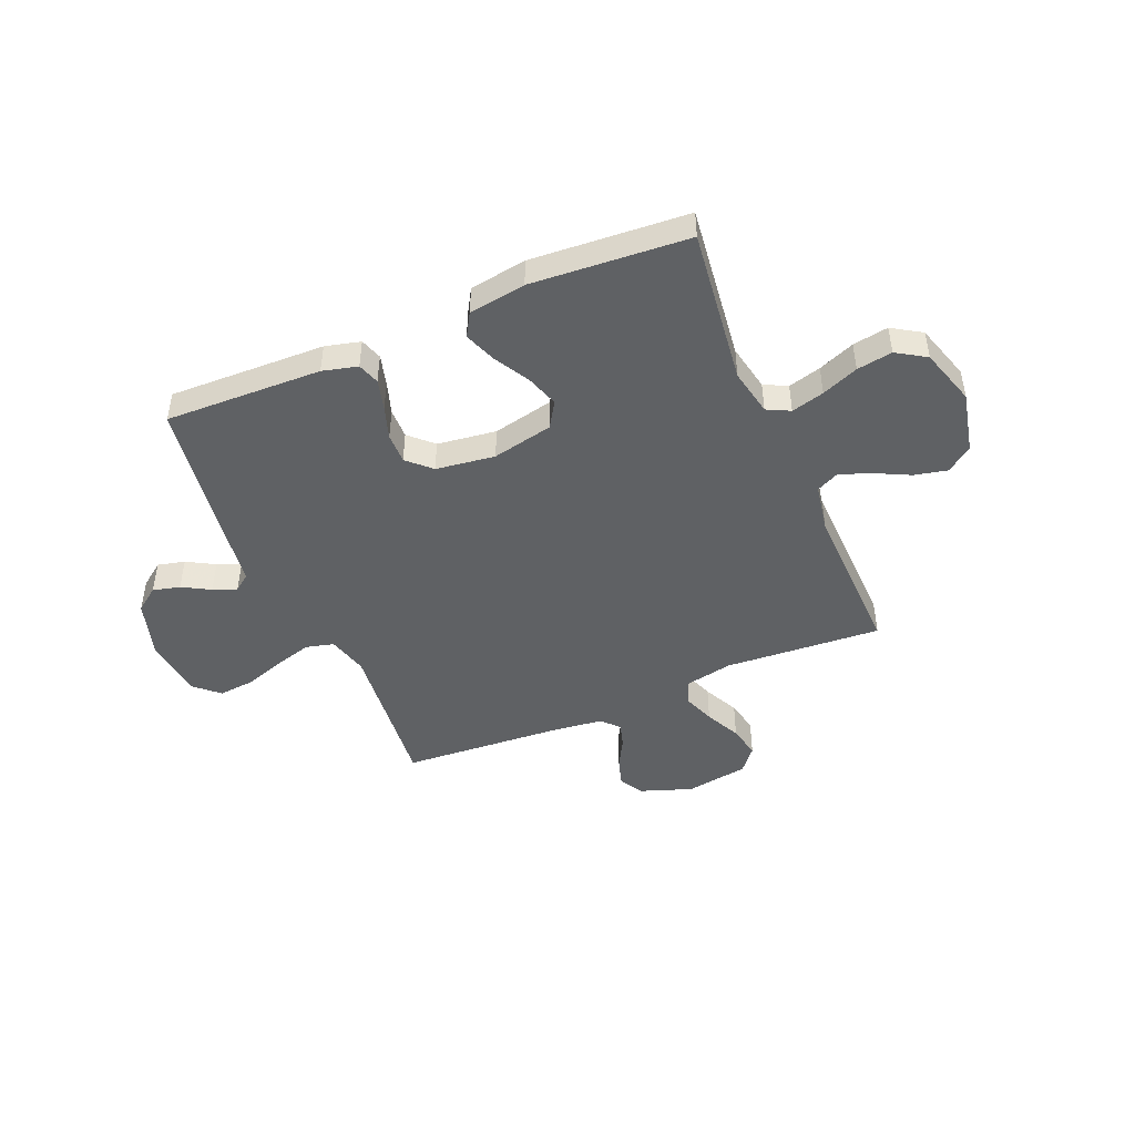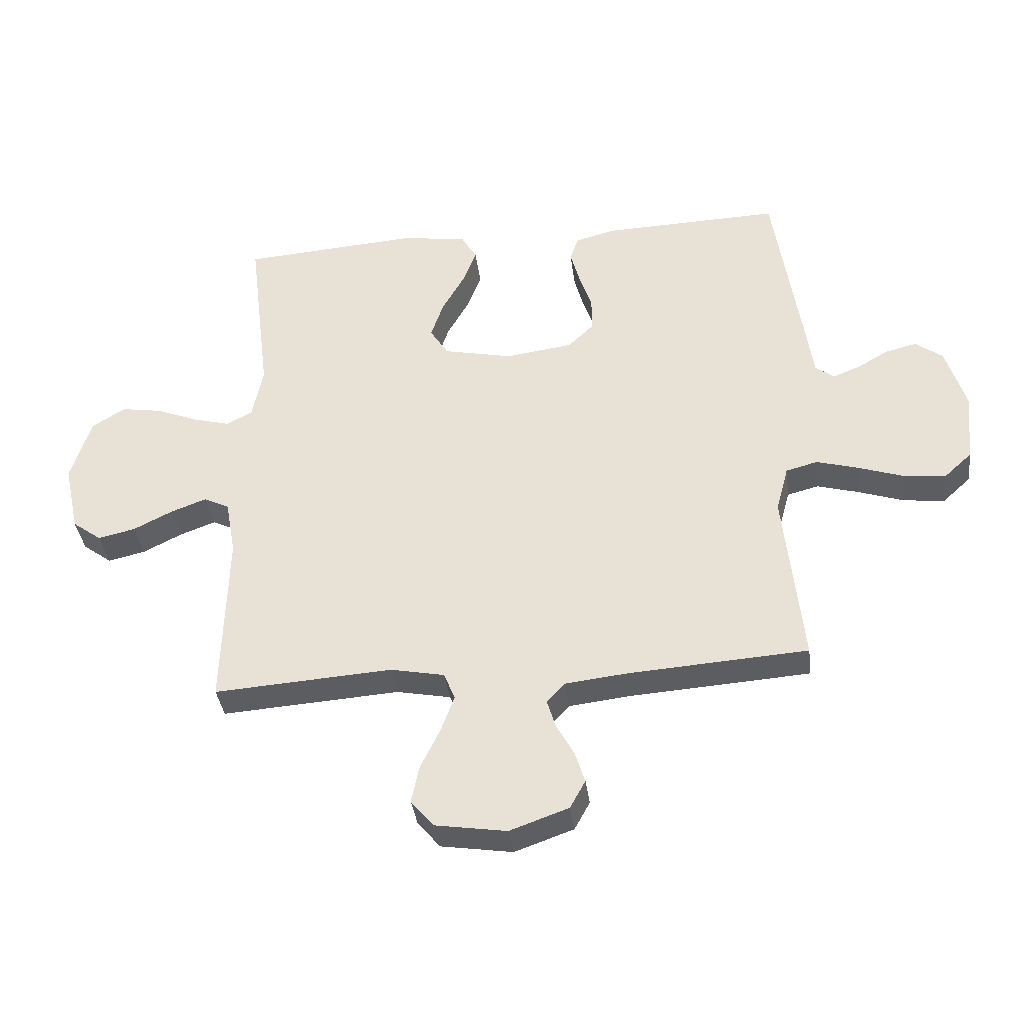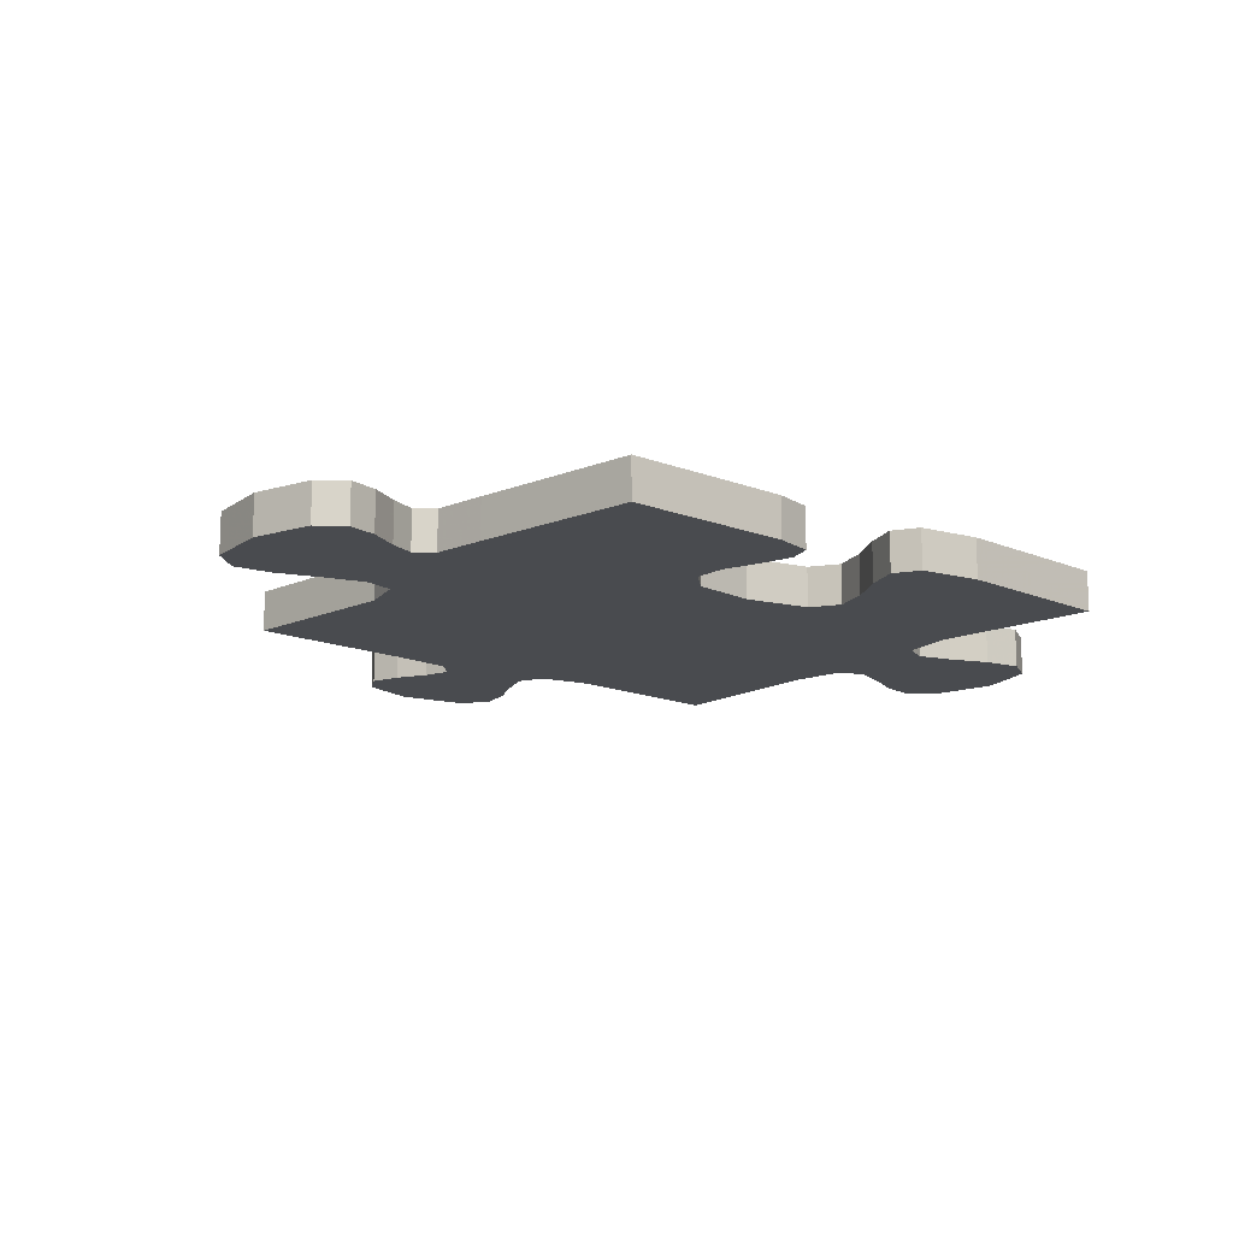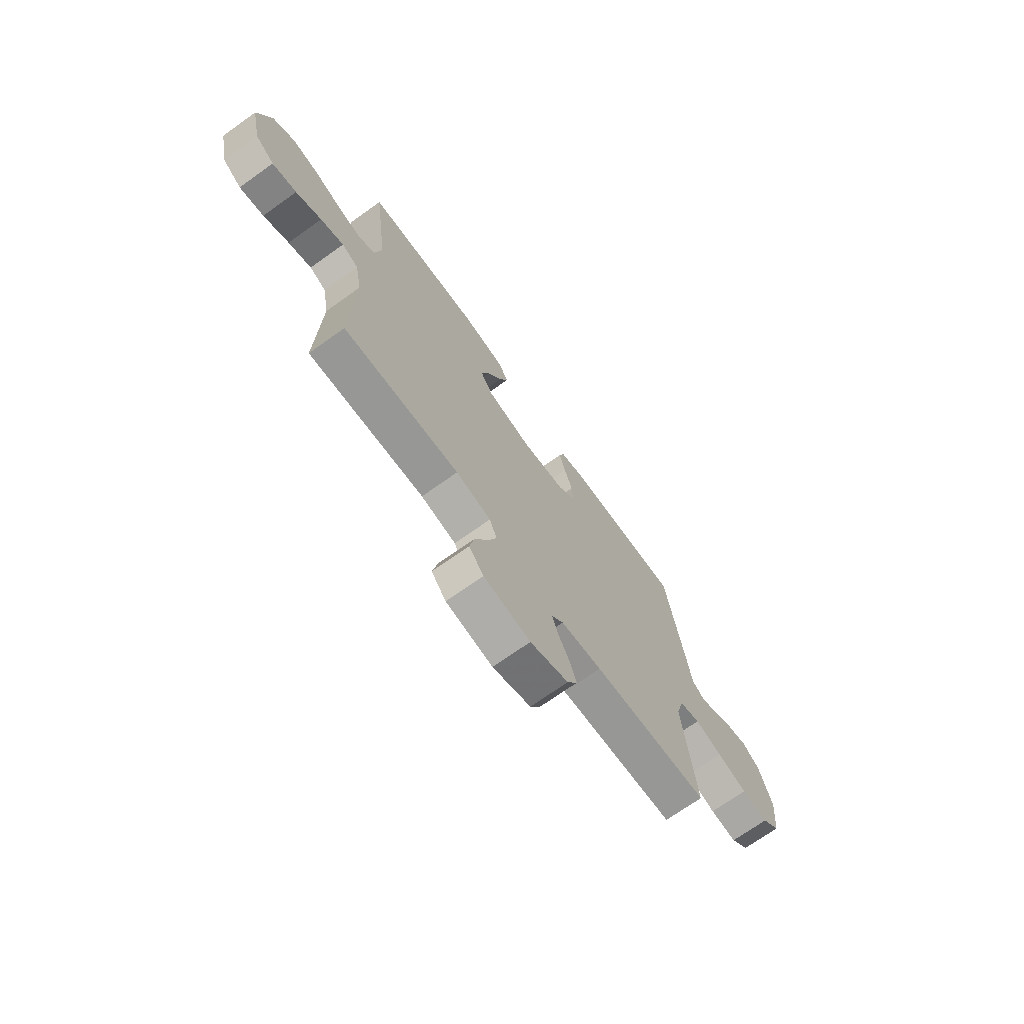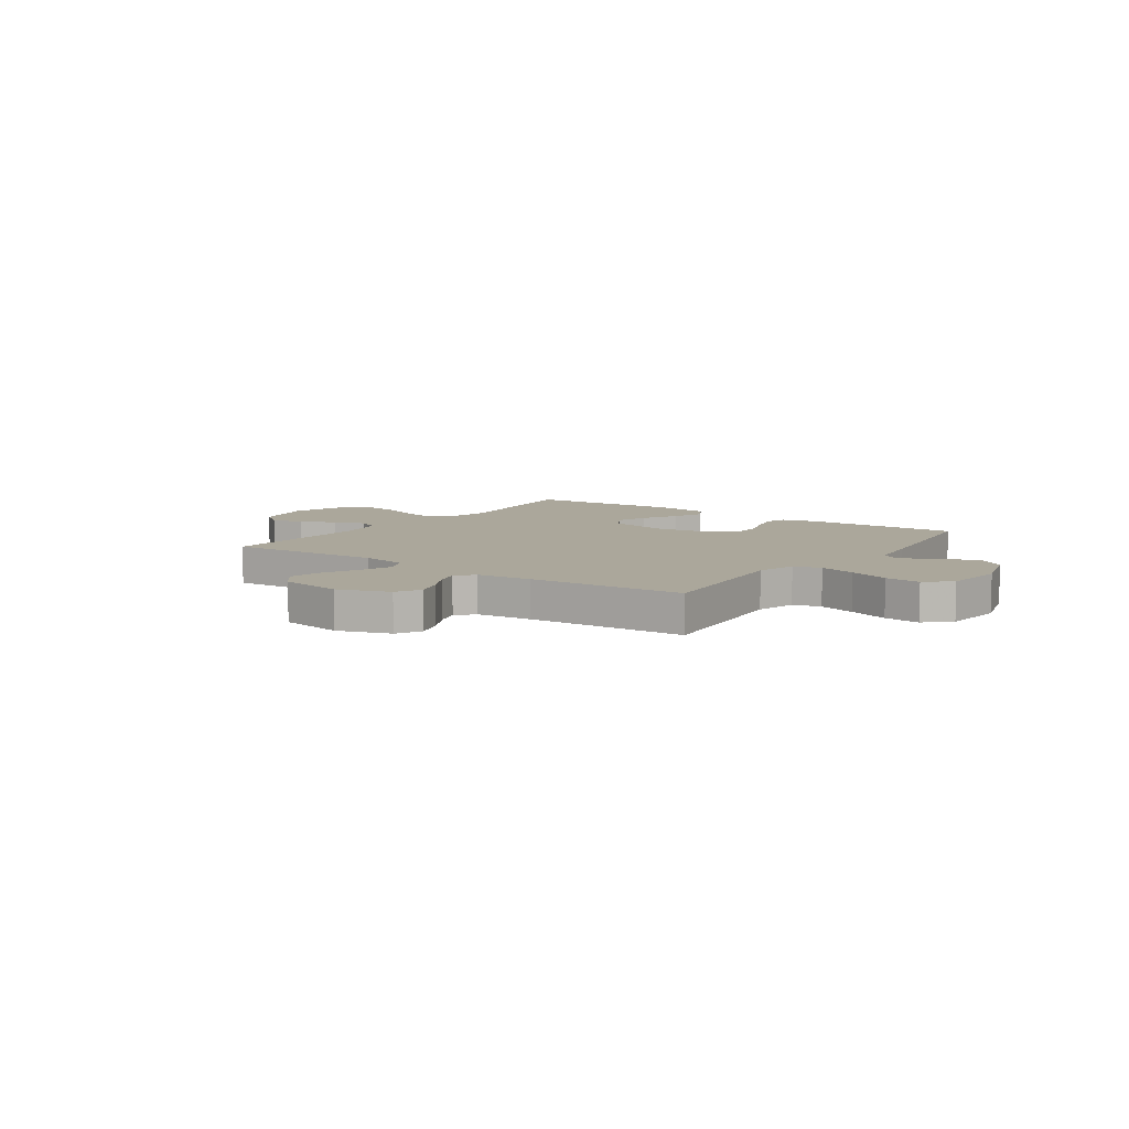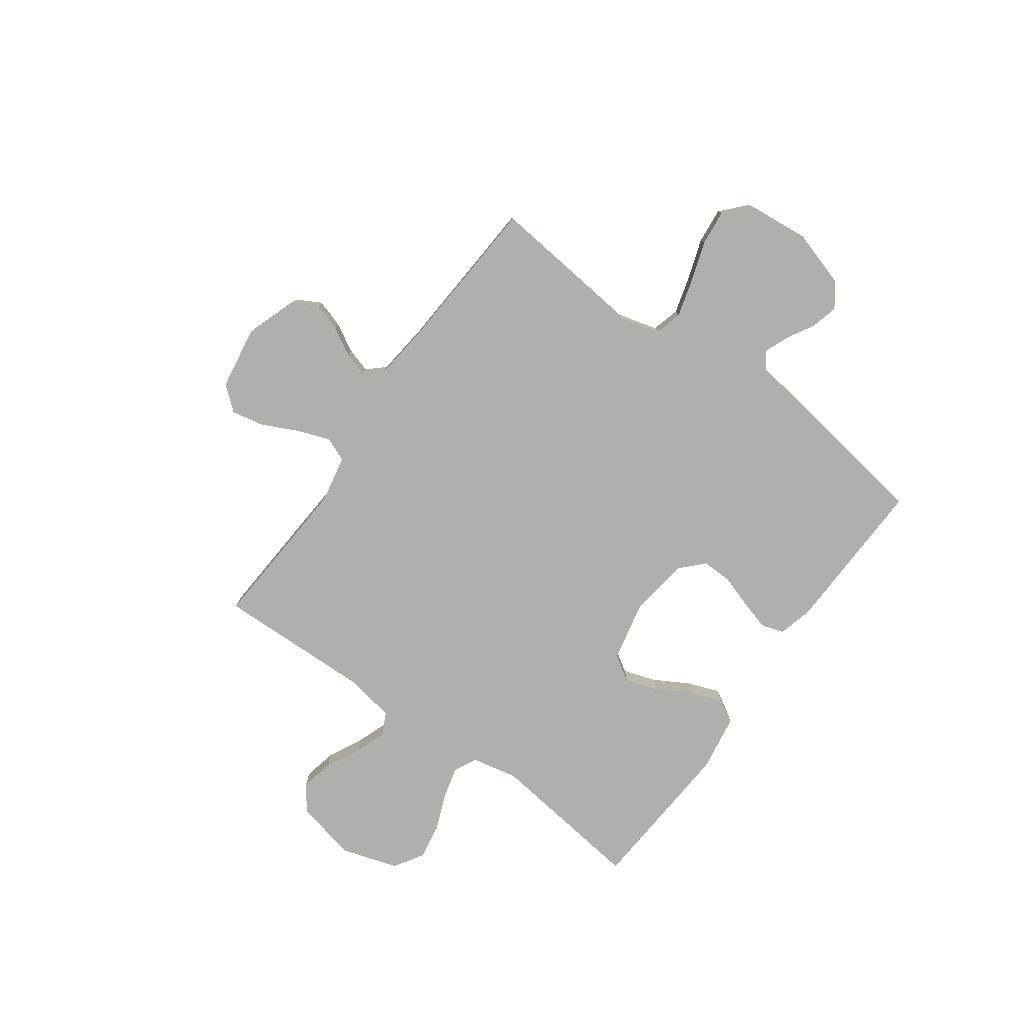
<metadata>
{"format":"obj","ext":"obj","renderer":"f3d","projection":"perspective","resolution":1024,"background":"white","views":[{"elev":-46.3,"azim":22.9,"up":"+Y"},{"elev":-37.0,"azim":-172.7,"up":"+Z"},{"elev":-14.0,"azim":-39.4,"up":"+Y"},{"elev":-71.0,"azim":125.5,"up":"+Z"},{"elev":8.1,"azim":-144.6,"up":"+Y"},{"elev":-78.3,"azim":-125.8,"up":"+Y"}]}
</metadata>
<code>
v -0.5 0.07 0.5
v -0.2 0.07 0.491
v -0.133 0.07 0.474
v -0.119 0.07 0.432
v -0.135 0.07 0.373
v -0.156 0.07 0.31
v -0.157 0.07 0.252
v -0.113 0.07 0.21
v 0 0.07 0.195
v 0.116 0.07 0.22
v 0.147 0.07 0.269
v 0.126 0.07 0.332
v 0.088 0.07 0.399
v 0.065 0.07 0.46
v 0.091 0.07 0.504
v 0.2 0.07 0.521
v 0.5 0.07 0.5
v 0.463 0.07 0.2
v 0.481 0.07 0.11
v 0.525 0.07 0.088
v 0.588 0.07 0.105
v 0.658 0.07 0.133
v 0.726 0.07 0.144
v 0.782 0.07 0.109
v 0.816 0.07 0
v 0.79 0.07 -0.118
v 0.741 0.07 -0.154
v 0.678 0.07 -0.14
v 0.612 0.07 -0.107
v 0.552 0.07 -0.085
v 0.509 0.07 -0.106
v 0.492 0.07 -0.2
v 0.5 0.07 -0.5
v 0.2 0.07 -0.48
v 0.109 0.07 -0.498
v 0.09 0.07 -0.544
v 0.113 0.07 -0.606
v 0.146 0.07 -0.674
v 0.159 0.07 -0.737
v 0.121 0.07 -0.783
v 0 0.07 -0.802
v -0.099 0.07 -0.767
v -0.125 0.07 -0.72
v -0.108 0.07 -0.666
v -0.078 0.07 -0.612
v -0.064 0.07 -0.565
v -0.094 0.07 -0.532
v -0.2 0.07 -0.52
v -0.5 0.07 -0.5
v -0.469 0.07 -0.2
v -0.49 0.07 -0.123
v -0.543 0.07 -0.109
v -0.614 0.07 -0.129
v -0.691 0.07 -0.155
v -0.76 0.07 -0.162
v -0.807 0.07 -0.119
v -0.819 0.07 0
v -0.786 0.07 0.109
v -0.74 0.07 0.143
v -0.688 0.07 0.13
v -0.635 0.07 0.1
v -0.59 0.07 0.082
v -0.558 0.07 0.106
v -0.545 0.07 0.2
v -0.5 0 0.5
v -0.2 0 0.491
v -0.133 0 0.474
v -0.119 0 0.432
v -0.135 0 0.373
v -0.156 0 0.31
v -0.157 0 0.252
v -0.113 0 0.21
v 0 0 0.195
v 0.116 0 0.22
v 0.147 0 0.269
v 0.126 0 0.332
v 0.088 0 0.399
v 0.065 0 0.46
v 0.091 0 0.504
v 0.2 0 0.521
v 0.5 0 0.5
v 0.463 0 0.2
v 0.481 0 0.11
v 0.525 0 0.088
v 0.588 0 0.105
v 0.658 0 0.133
v 0.726 0 0.144
v 0.782 0 0.109
v 0.816 0 0
v 0.79 0 -0.118
v 0.741 0 -0.154
v 0.678 0 -0.14
v 0.612 0 -0.107
v 0.552 0 -0.085
v 0.509 0 -0.106
v 0.492 0 -0.2
v 0.5 0 -0.5
v 0.2 0 -0.48
v 0.109 0 -0.498
v 0.09 0 -0.544
v 0.113 0 -0.606
v 0.146 0 -0.674
v 0.159 0 -0.737
v 0.121 0 -0.783
v 0 0 -0.802
v -0.099 0 -0.767
v -0.125 0 -0.72
v -0.108 0 -0.666
v -0.078 0 -0.612
v -0.064 0 -0.565
v -0.094 0 -0.532
v -0.2 0 -0.52
v -0.5 0 -0.5
v -0.469 0 -0.2
v -0.49 0 -0.123
v -0.543 0 -0.109
v -0.614 0 -0.129
v -0.691 0 -0.155
v -0.76 0 -0.162
v -0.807 0 -0.119
v -0.819 0 0
v -0.786 0 0.109
v -0.74 0 0.143
v -0.688 0 0.13
v -0.635 0 0.1
v -0.59 0 0.082
v -0.558 0 0.106
v -0.545 0 0.2
f 63 64 1 2
f 58 59 60 61
f 58 61 62
f 57 58 62
f 56 57 62
f 53 54 55 56
f 52 53 56 62
f 51 52 62 63
f 48 49 50
f 47 48 50 51
f 42 43 44 45
f 42 45 46
f 41 42 46
f 40 41 46
f 37 38 39 40
f 36 37 40 46
f 35 36 46 47
f 32 33 34
f 31 32 34 35
f 26 27 28 29
f 26 29 30
f 25 26 30
f 24 25 30
f 21 22 23 24
f 20 21 24 30
f 19 20 30 31
f 15 16 17 18
f 12 13 14 15
f 11 12 15 18
f 10 11 18 19
f 3 4 5 6
f 63 2 3 6
f 63 6 7
f 51 63 7 8
f 47 51 8 9
f 19 31 35 47
f 9 10 19 47
f 66 65 128 127
f 125 124 123 122
f 126 125 122
f 126 122 121
f 126 121 120
f 120 119 118 117
f 126 120 117 116
f 127 126 116 115
f 114 113 112
f 115 114 112 111
f 109 108 107 106
f 110 109 106
f 110 106 105
f 110 105 104
f 104 103 102 101
f 110 104 101 100
f 111 110 100 99
f 98 97 96
f 99 98 96 95
f 93 92 91 90
f 94 93 90
f 94 90 89
f 94 89 88
f 88 87 86 85
f 94 88 85 84
f 95 94 84 83
f 82 81 80 79
f 79 78 77 76
f 82 79 76 75
f 83 82 75 74
f 70 69 68 67
f 70 67 66 127
f 71 70 127
f 72 71 127 115
f 73 72 115 111
f 111 99 95 83
f 111 83 74 73
f 1 65 66 2
f 2 66 67 3
f 3 67 68 4
f 4 68 69 5
f 5 69 70 6
f 6 70 71 7
f 7 71 72 8
f 8 72 73 9
f 9 73 74 10
f 10 74 75 11
f 11 75 76 12
f 12 76 77 13
f 13 77 78 14
f 14 78 79 15
f 15 79 80 16
f 16 80 81 17
f 17 81 82 18
f 18 82 83 19
f 19 83 84 20
f 20 84 85 21
f 21 85 86 22
f 22 86 87 23
f 23 87 88 24
f 24 88 89 25
f 25 89 90 26
f 26 90 91 27
f 27 91 92 28
f 28 92 93 29
f 29 93 94 30
f 30 94 95 31
f 31 95 96 32
f 32 96 97 33
f 33 97 98 34
f 34 98 99 35
f 35 99 100 36
f 36 100 101 37
f 37 101 102 38
f 38 102 103 39
f 39 103 104 40
f 40 104 105 41
f 41 105 106 42
f 42 106 107 43
f 43 107 108 44
f 44 108 109 45
f 45 109 110 46
f 46 110 111 47
f 47 111 112 48
f 48 112 113 49
f 49 113 114 50
f 50 114 115 51
f 51 115 116 52
f 52 116 117 53
f 53 117 118 54
f 54 118 119 55
f 55 119 120 56
f 56 120 121 57
f 57 121 122 58
f 58 122 123 59
f 59 123 124 60
f 60 124 125 61
f 61 125 126 62
f 62 126 127 63
f 63 127 128 64
f 64 128 65 1

</code>
